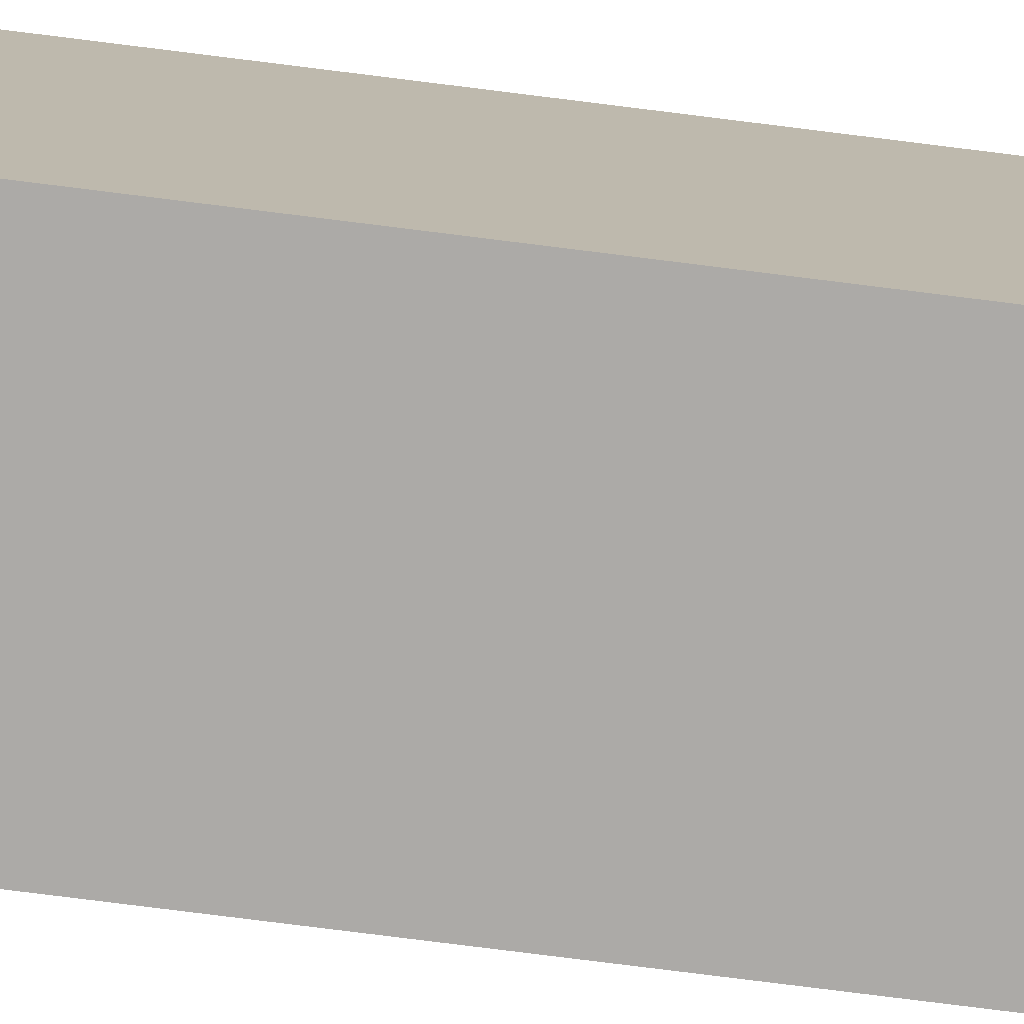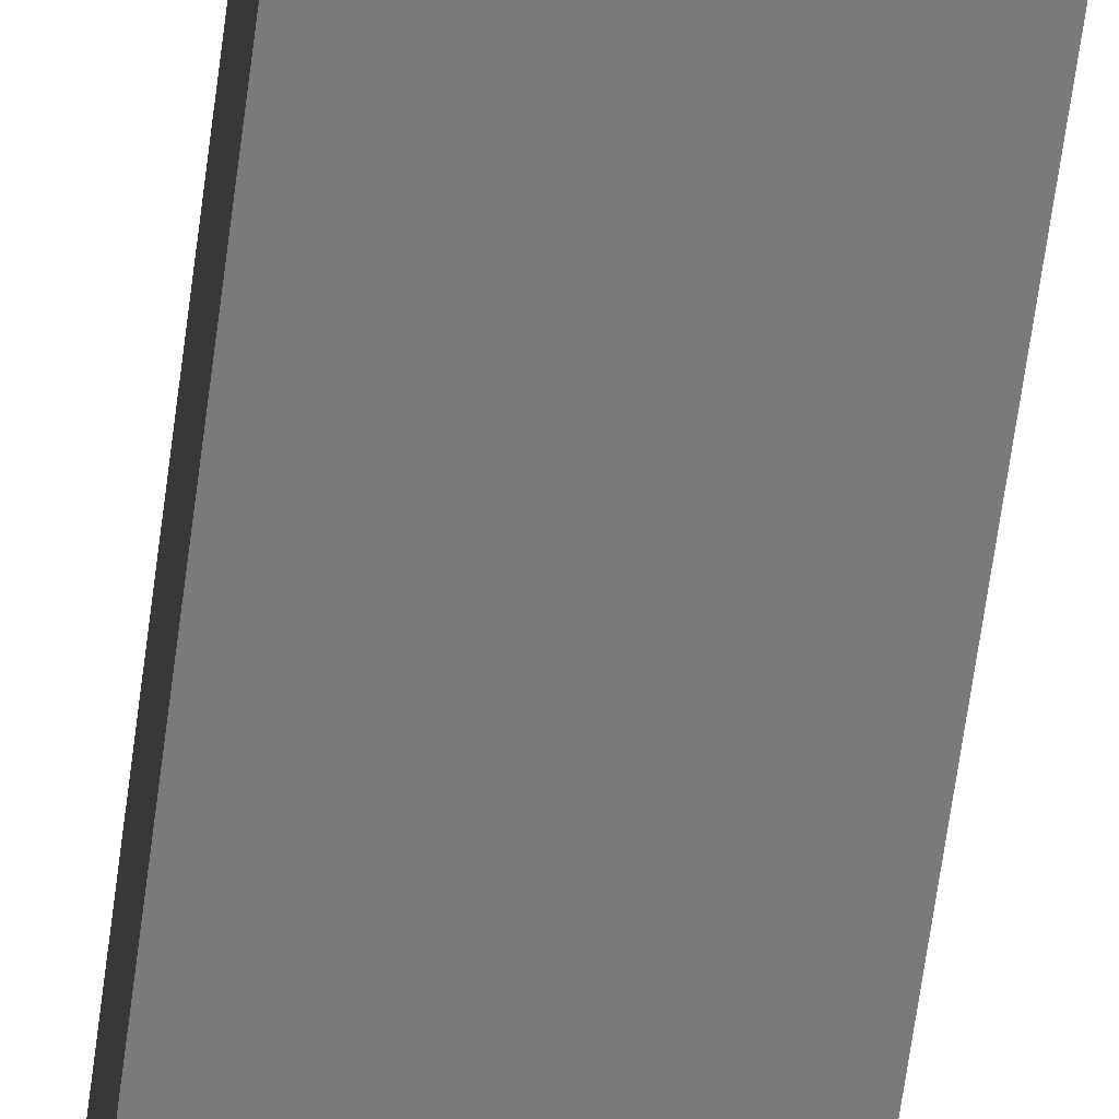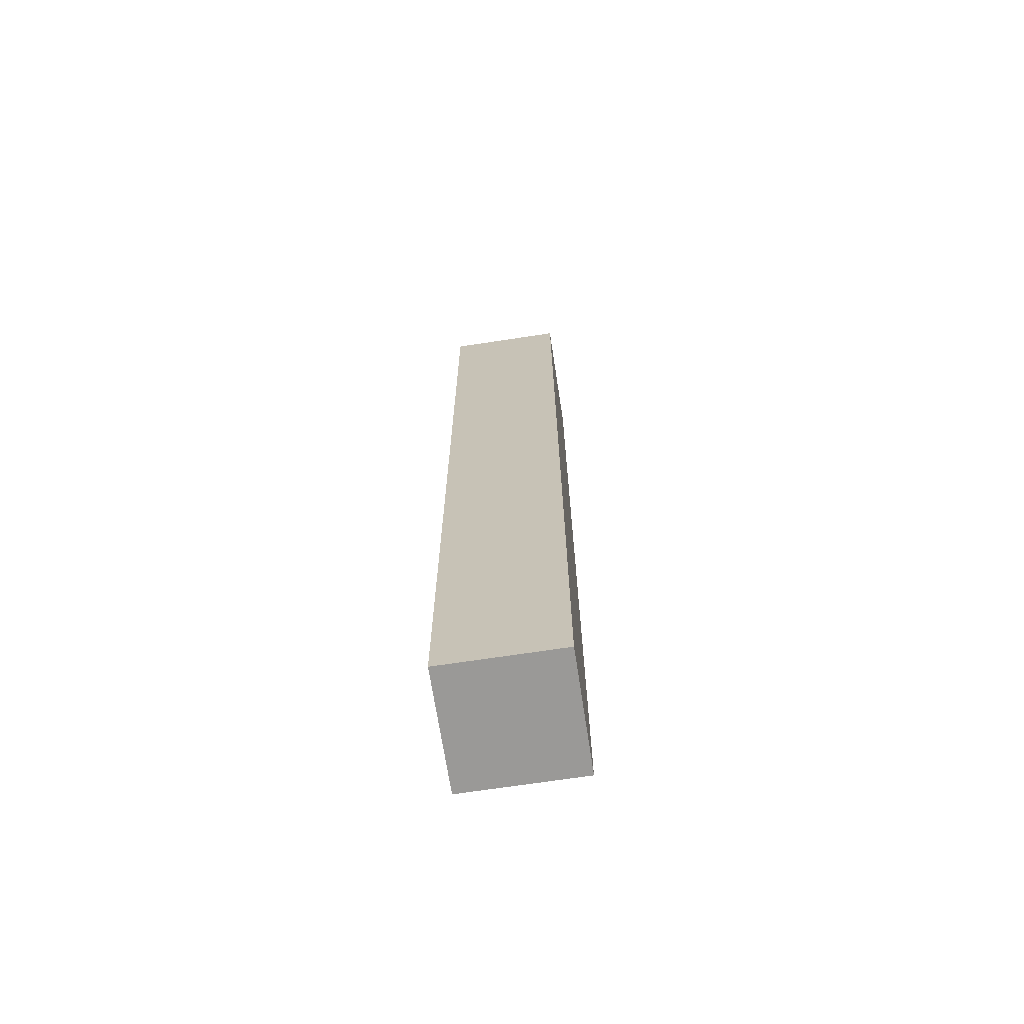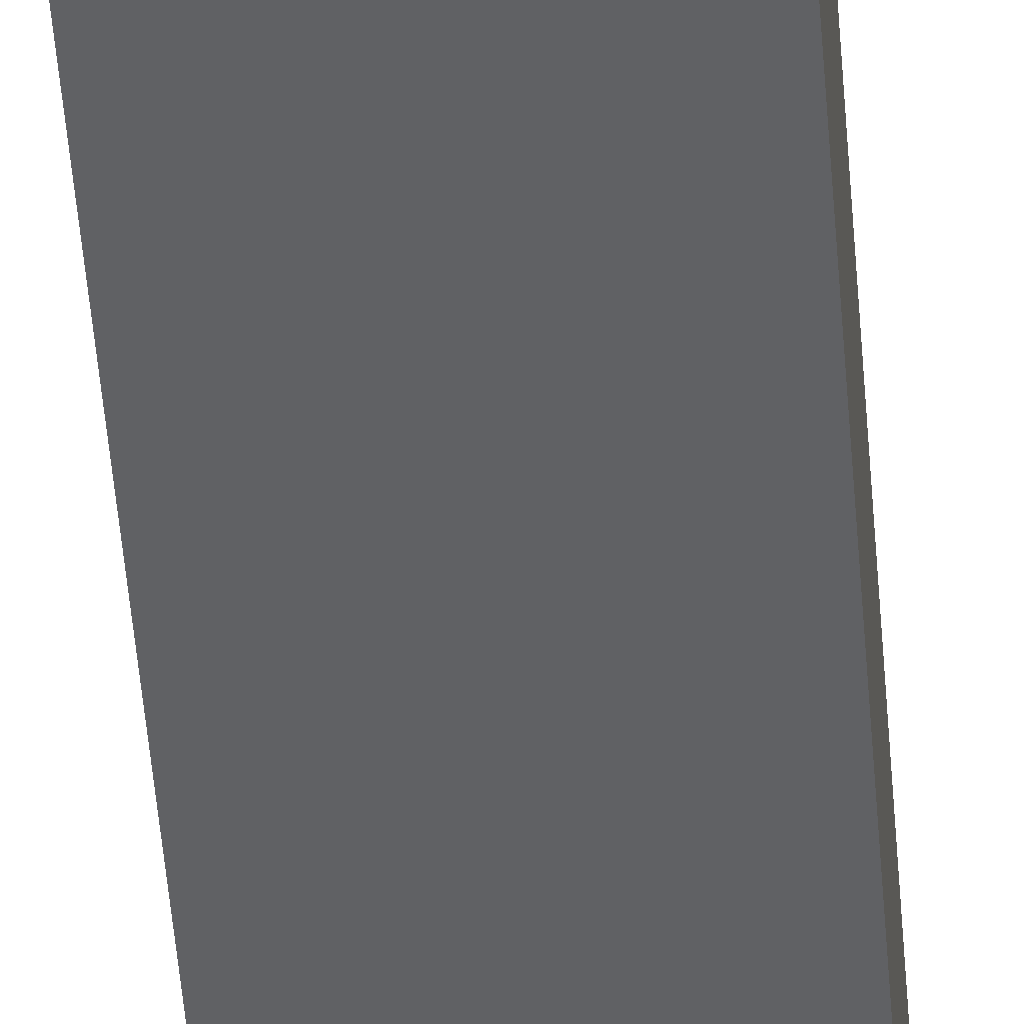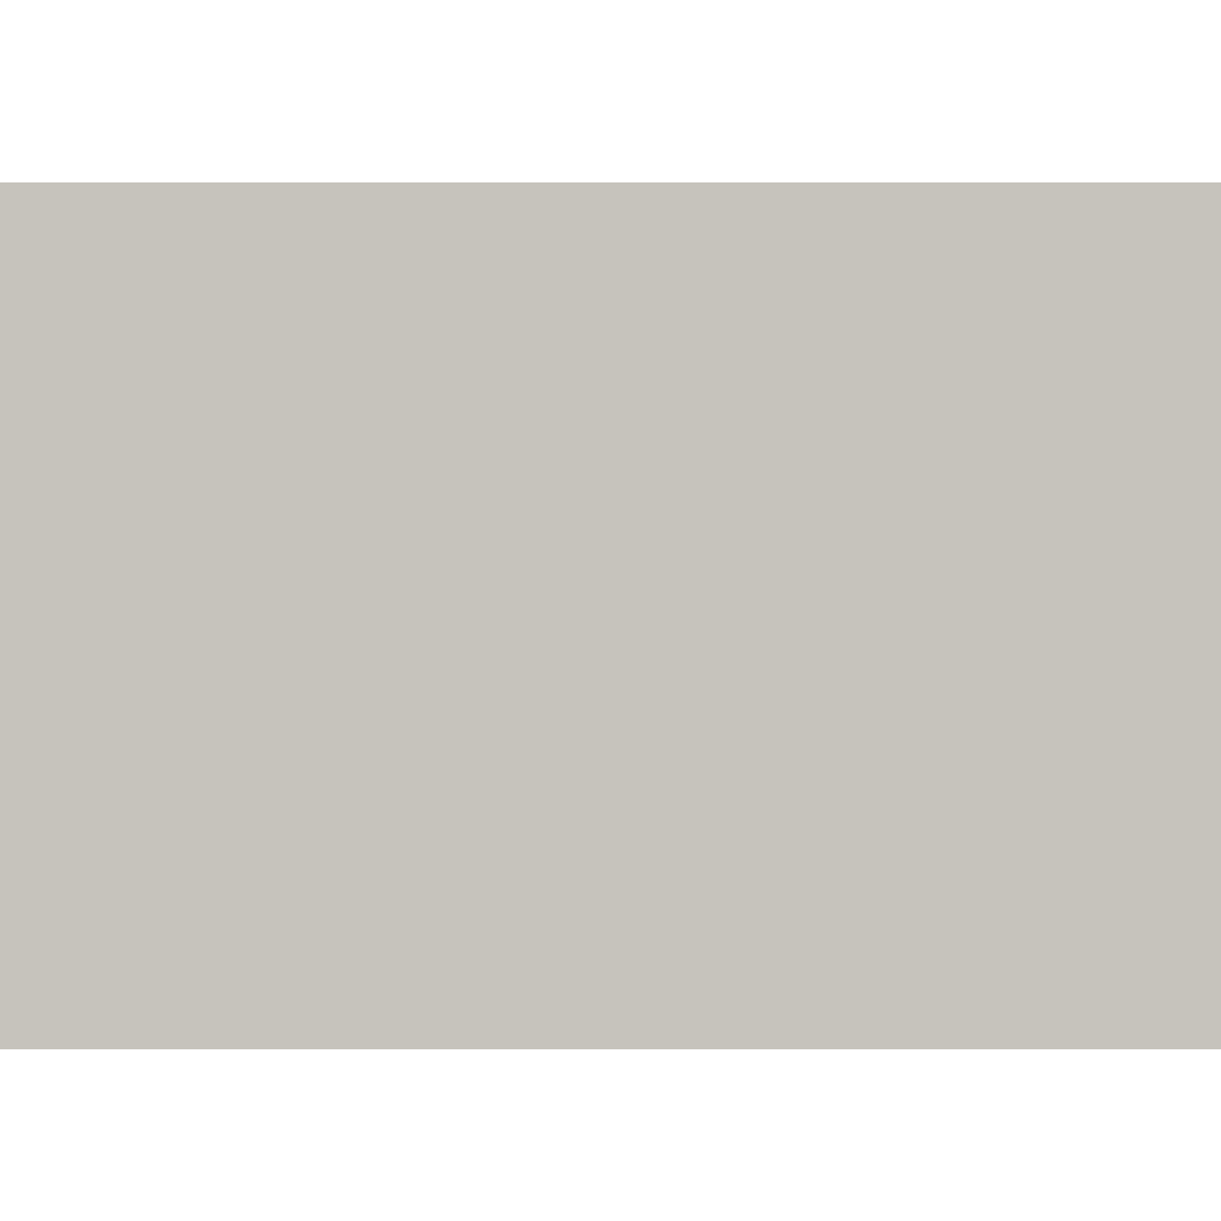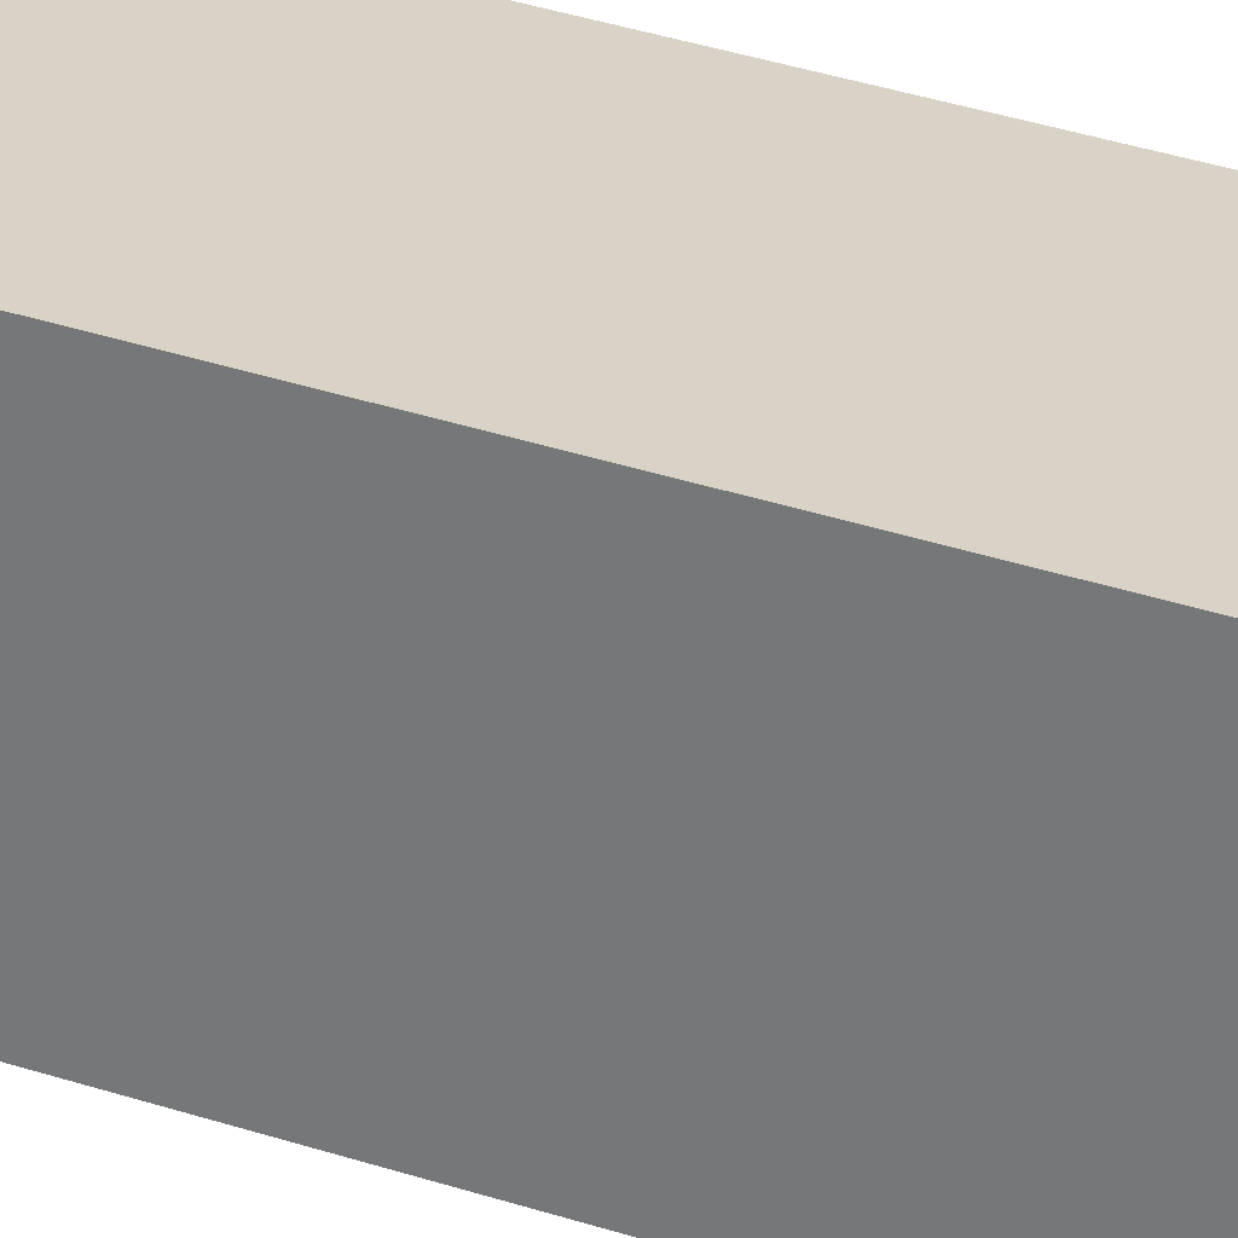
<metadata>
{"format":"obj","ext":"obj","renderer":"f3d","projection":"perspective","resolution":1024,"background":"white","views":[{"elev":-76.1,"azim":82.8,"up":"+Z"},{"elev":-58.1,"azim":-7.1,"up":"+Z"},{"elev":-68.9,"azim":-81.3,"up":"+Y"},{"elev":-46.9,"azim":-175.8,"up":"+Z"},{"elev":0.7,"azim":-89.6,"up":"+Z"},{"elev":28.1,"azim":-61.6,"up":"+Z"}]}
</metadata>
<code>
o
v 0.1 0.2 -1.2
v 0.1 0.2 -1.3
v 0.1 1 -1.2
v 0.1 1 -1.3
v 0.2 0.2 -1.2
v 0.2 0.2 -1.3
v 0.2 1 -1.2
v 0.2 1 -1.3
v 0.1 0.2 -1.2
v 0.1 1 -1.2
v 0.2 0.2 -1.2
v 0.2 1 -1.2
v 0.1 0.2 -1.3
v 0.1 1 -1.3
v 0.2 0.2 -1.3
v 0.2 1 -1.3
v 0.1 0.2 -1.2
v 0.2 0.2 -1.2
v 0.1 0.2 -1.3
v 0.2 0.2 -1.3
v 0.1 1 -1.2
v 0.2 1 -1.2
v 0.1 1 -1.3
v 0.2 1 -1.3
f 3 2 1
f 4 2 3
f 5 6 7
f 7 6 8
f 11 10 9
f 12 10 11
f 13 14 15
f 15 14 16
f 19 18 17
f 20 18 19
f 21 22 23
f 23 22 24

</code>
